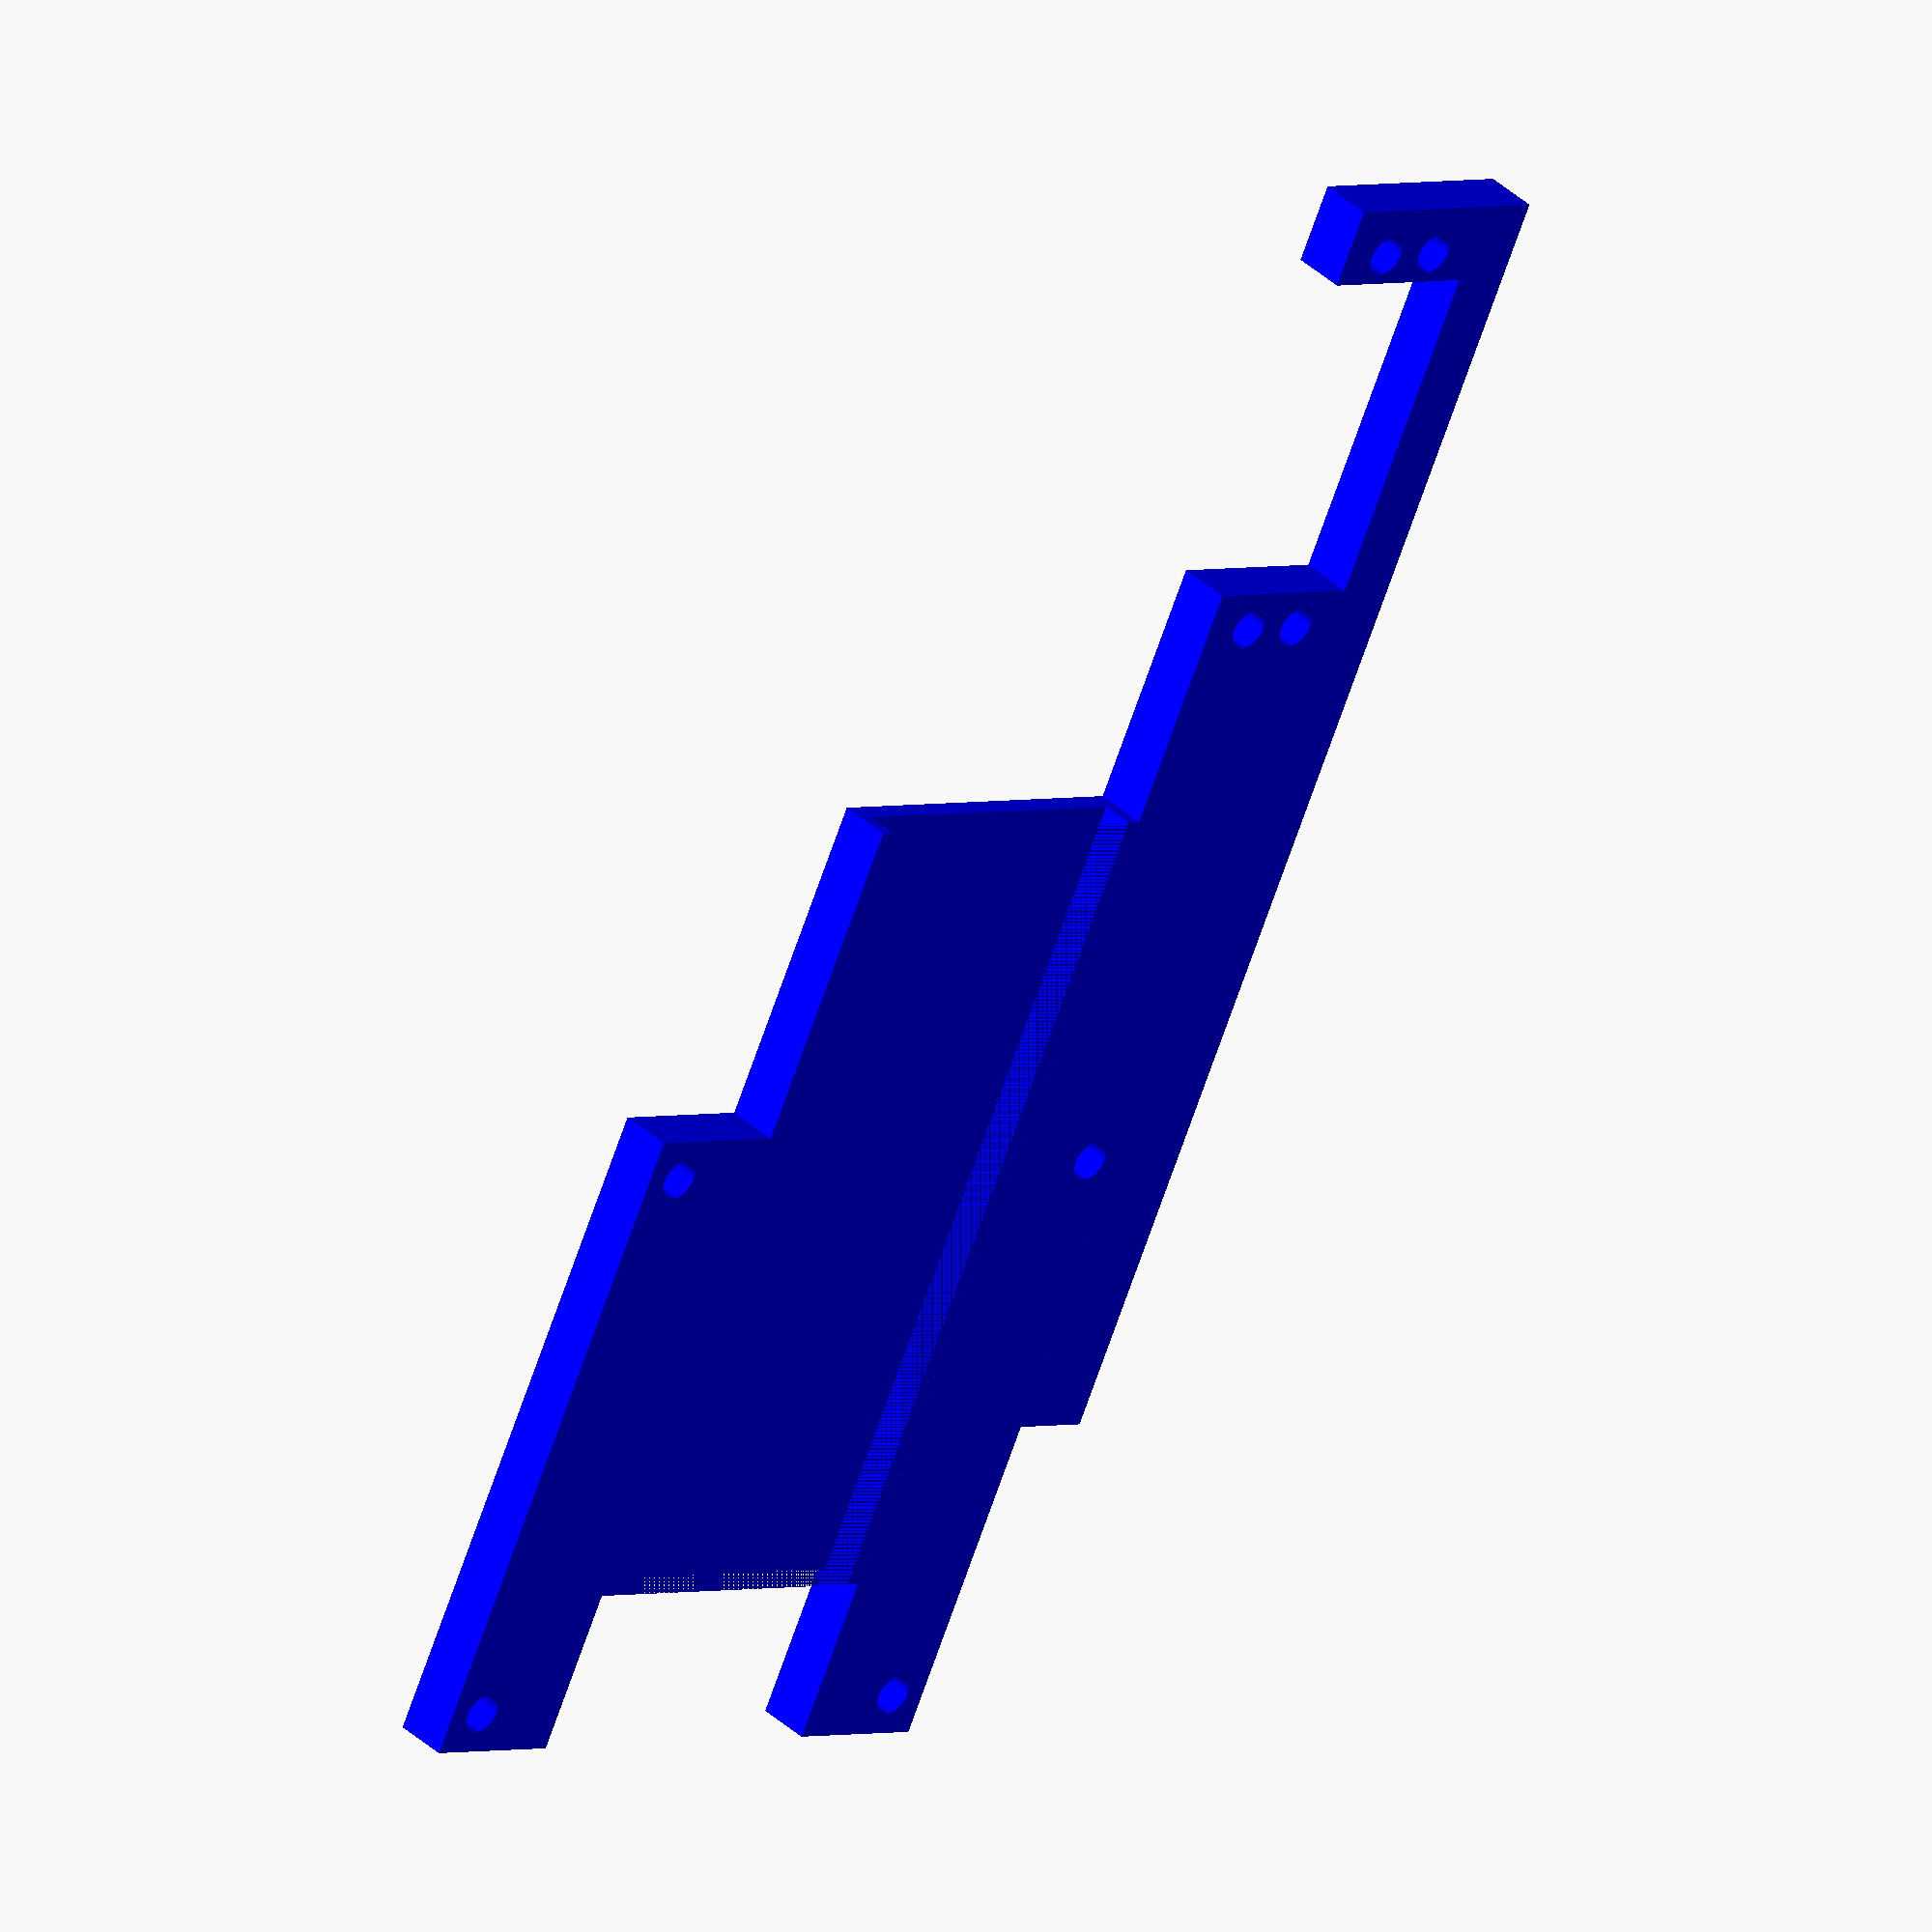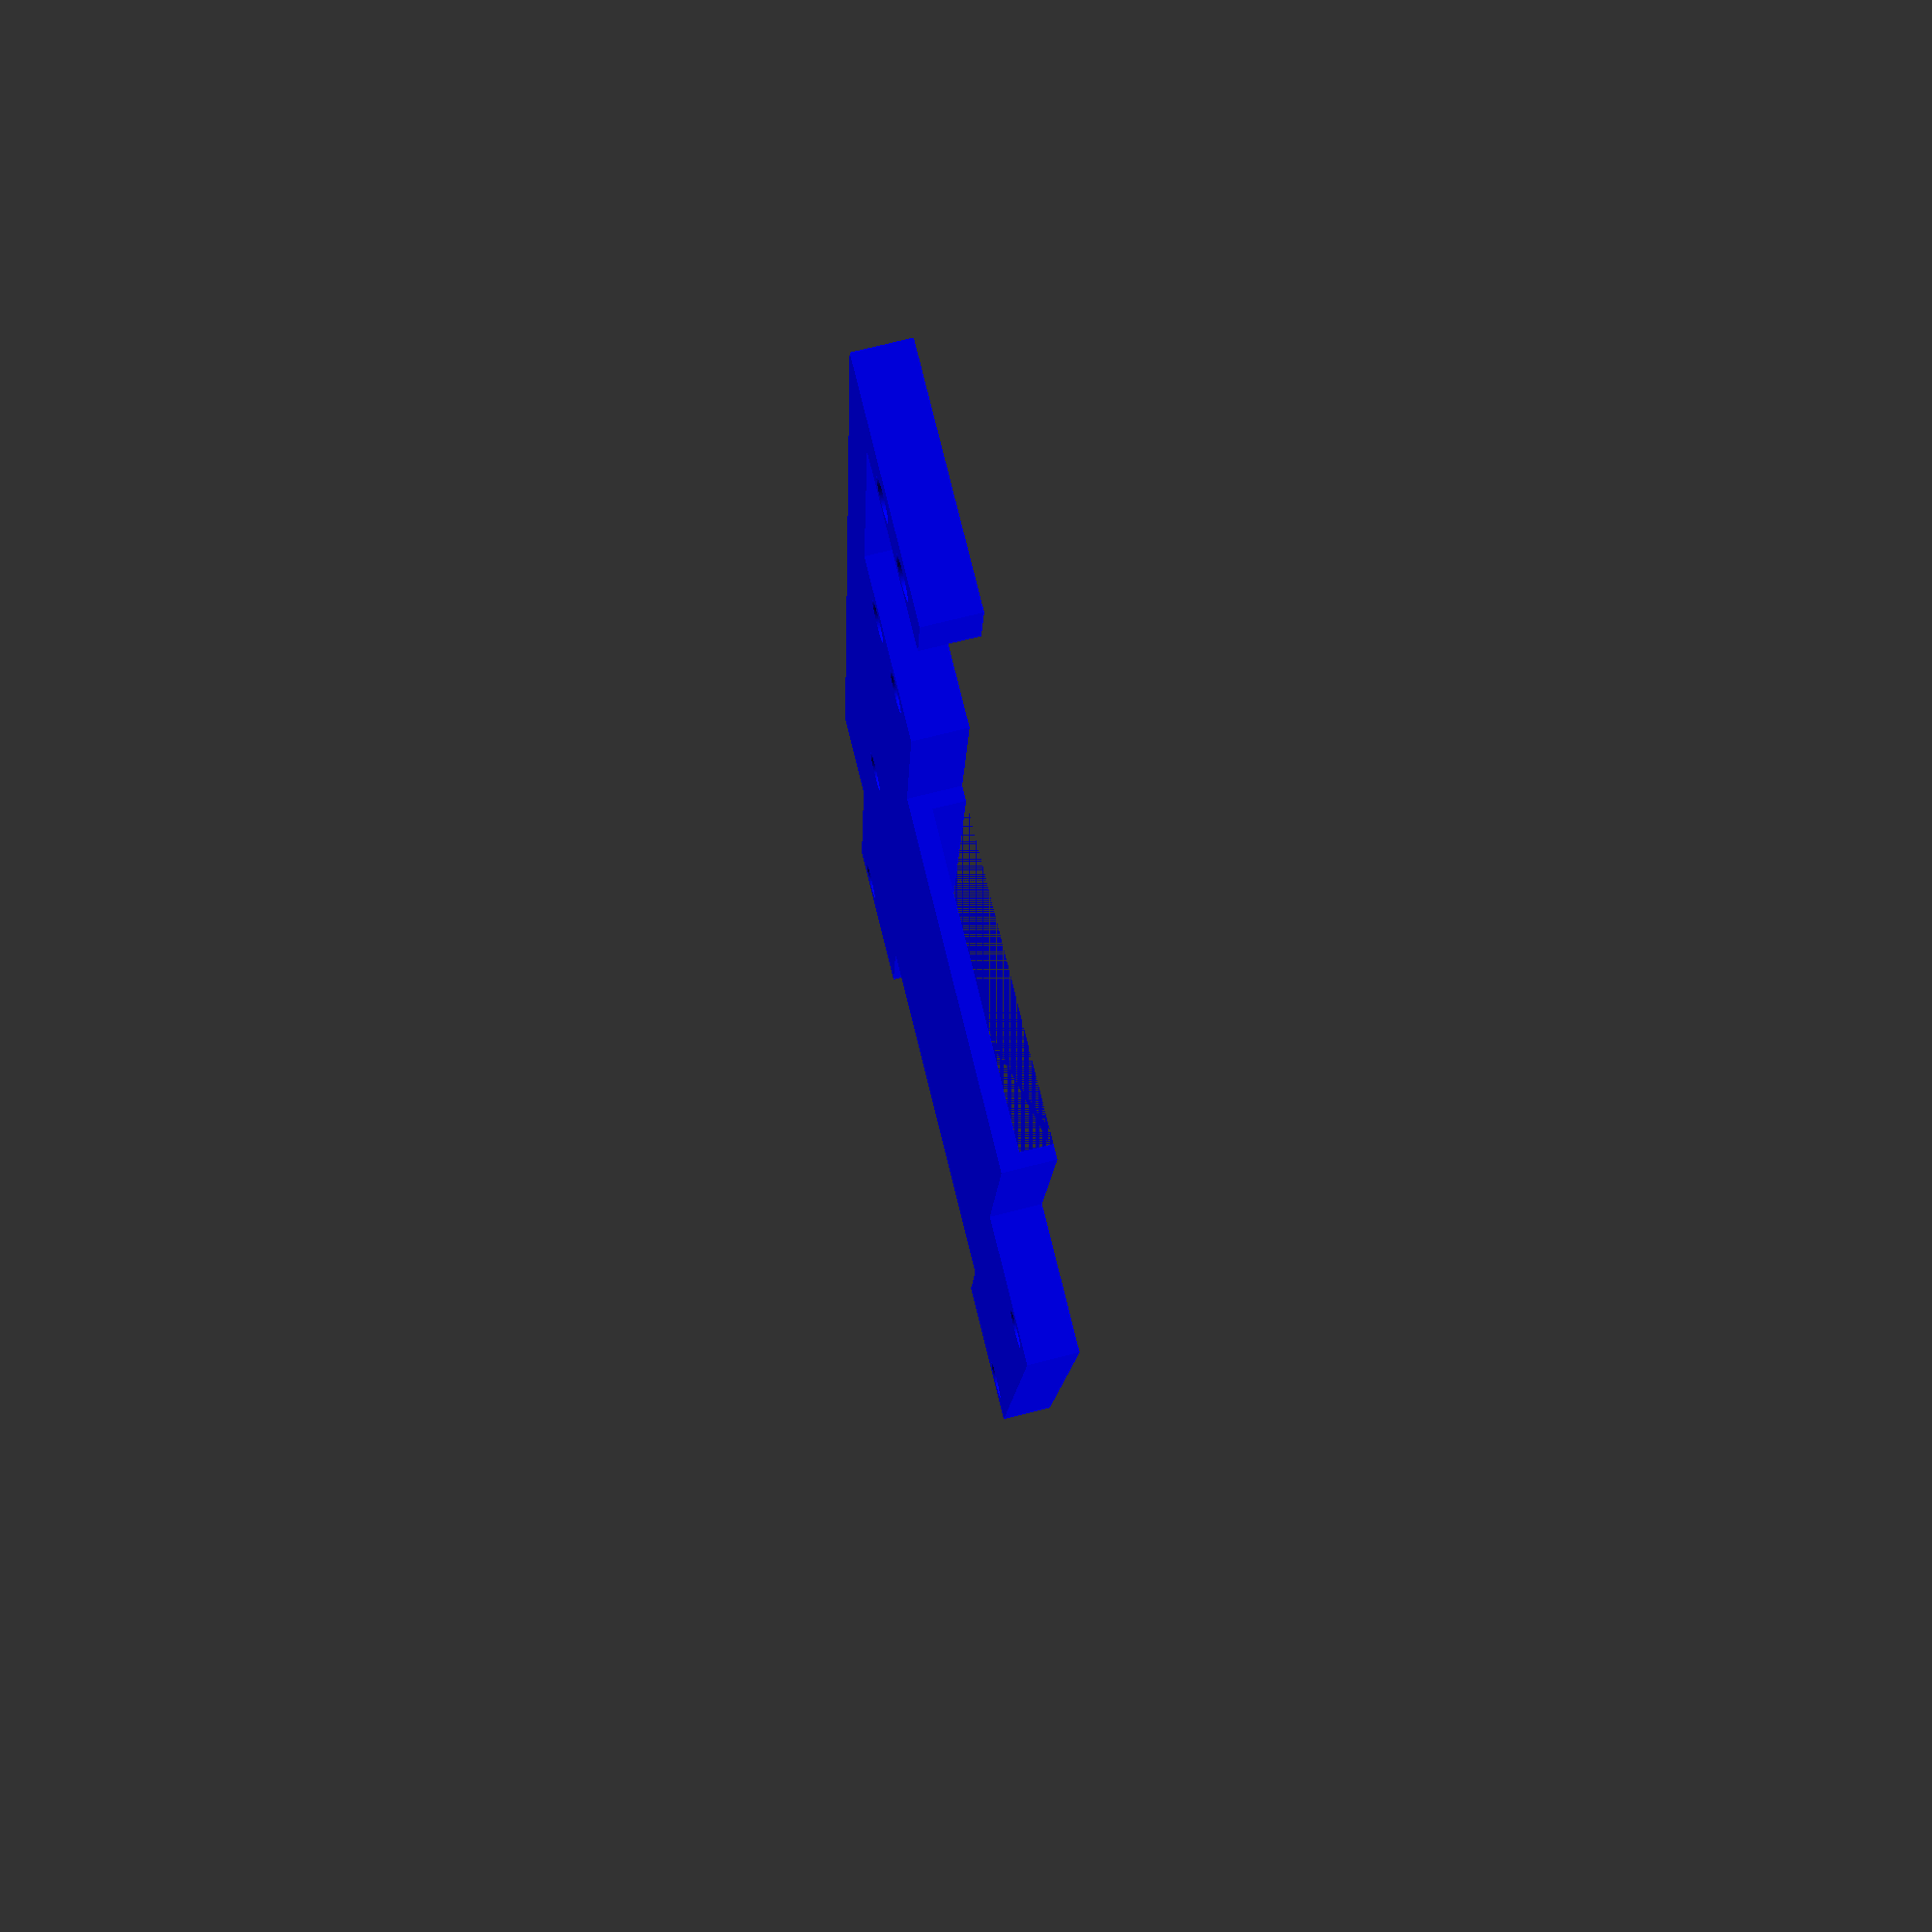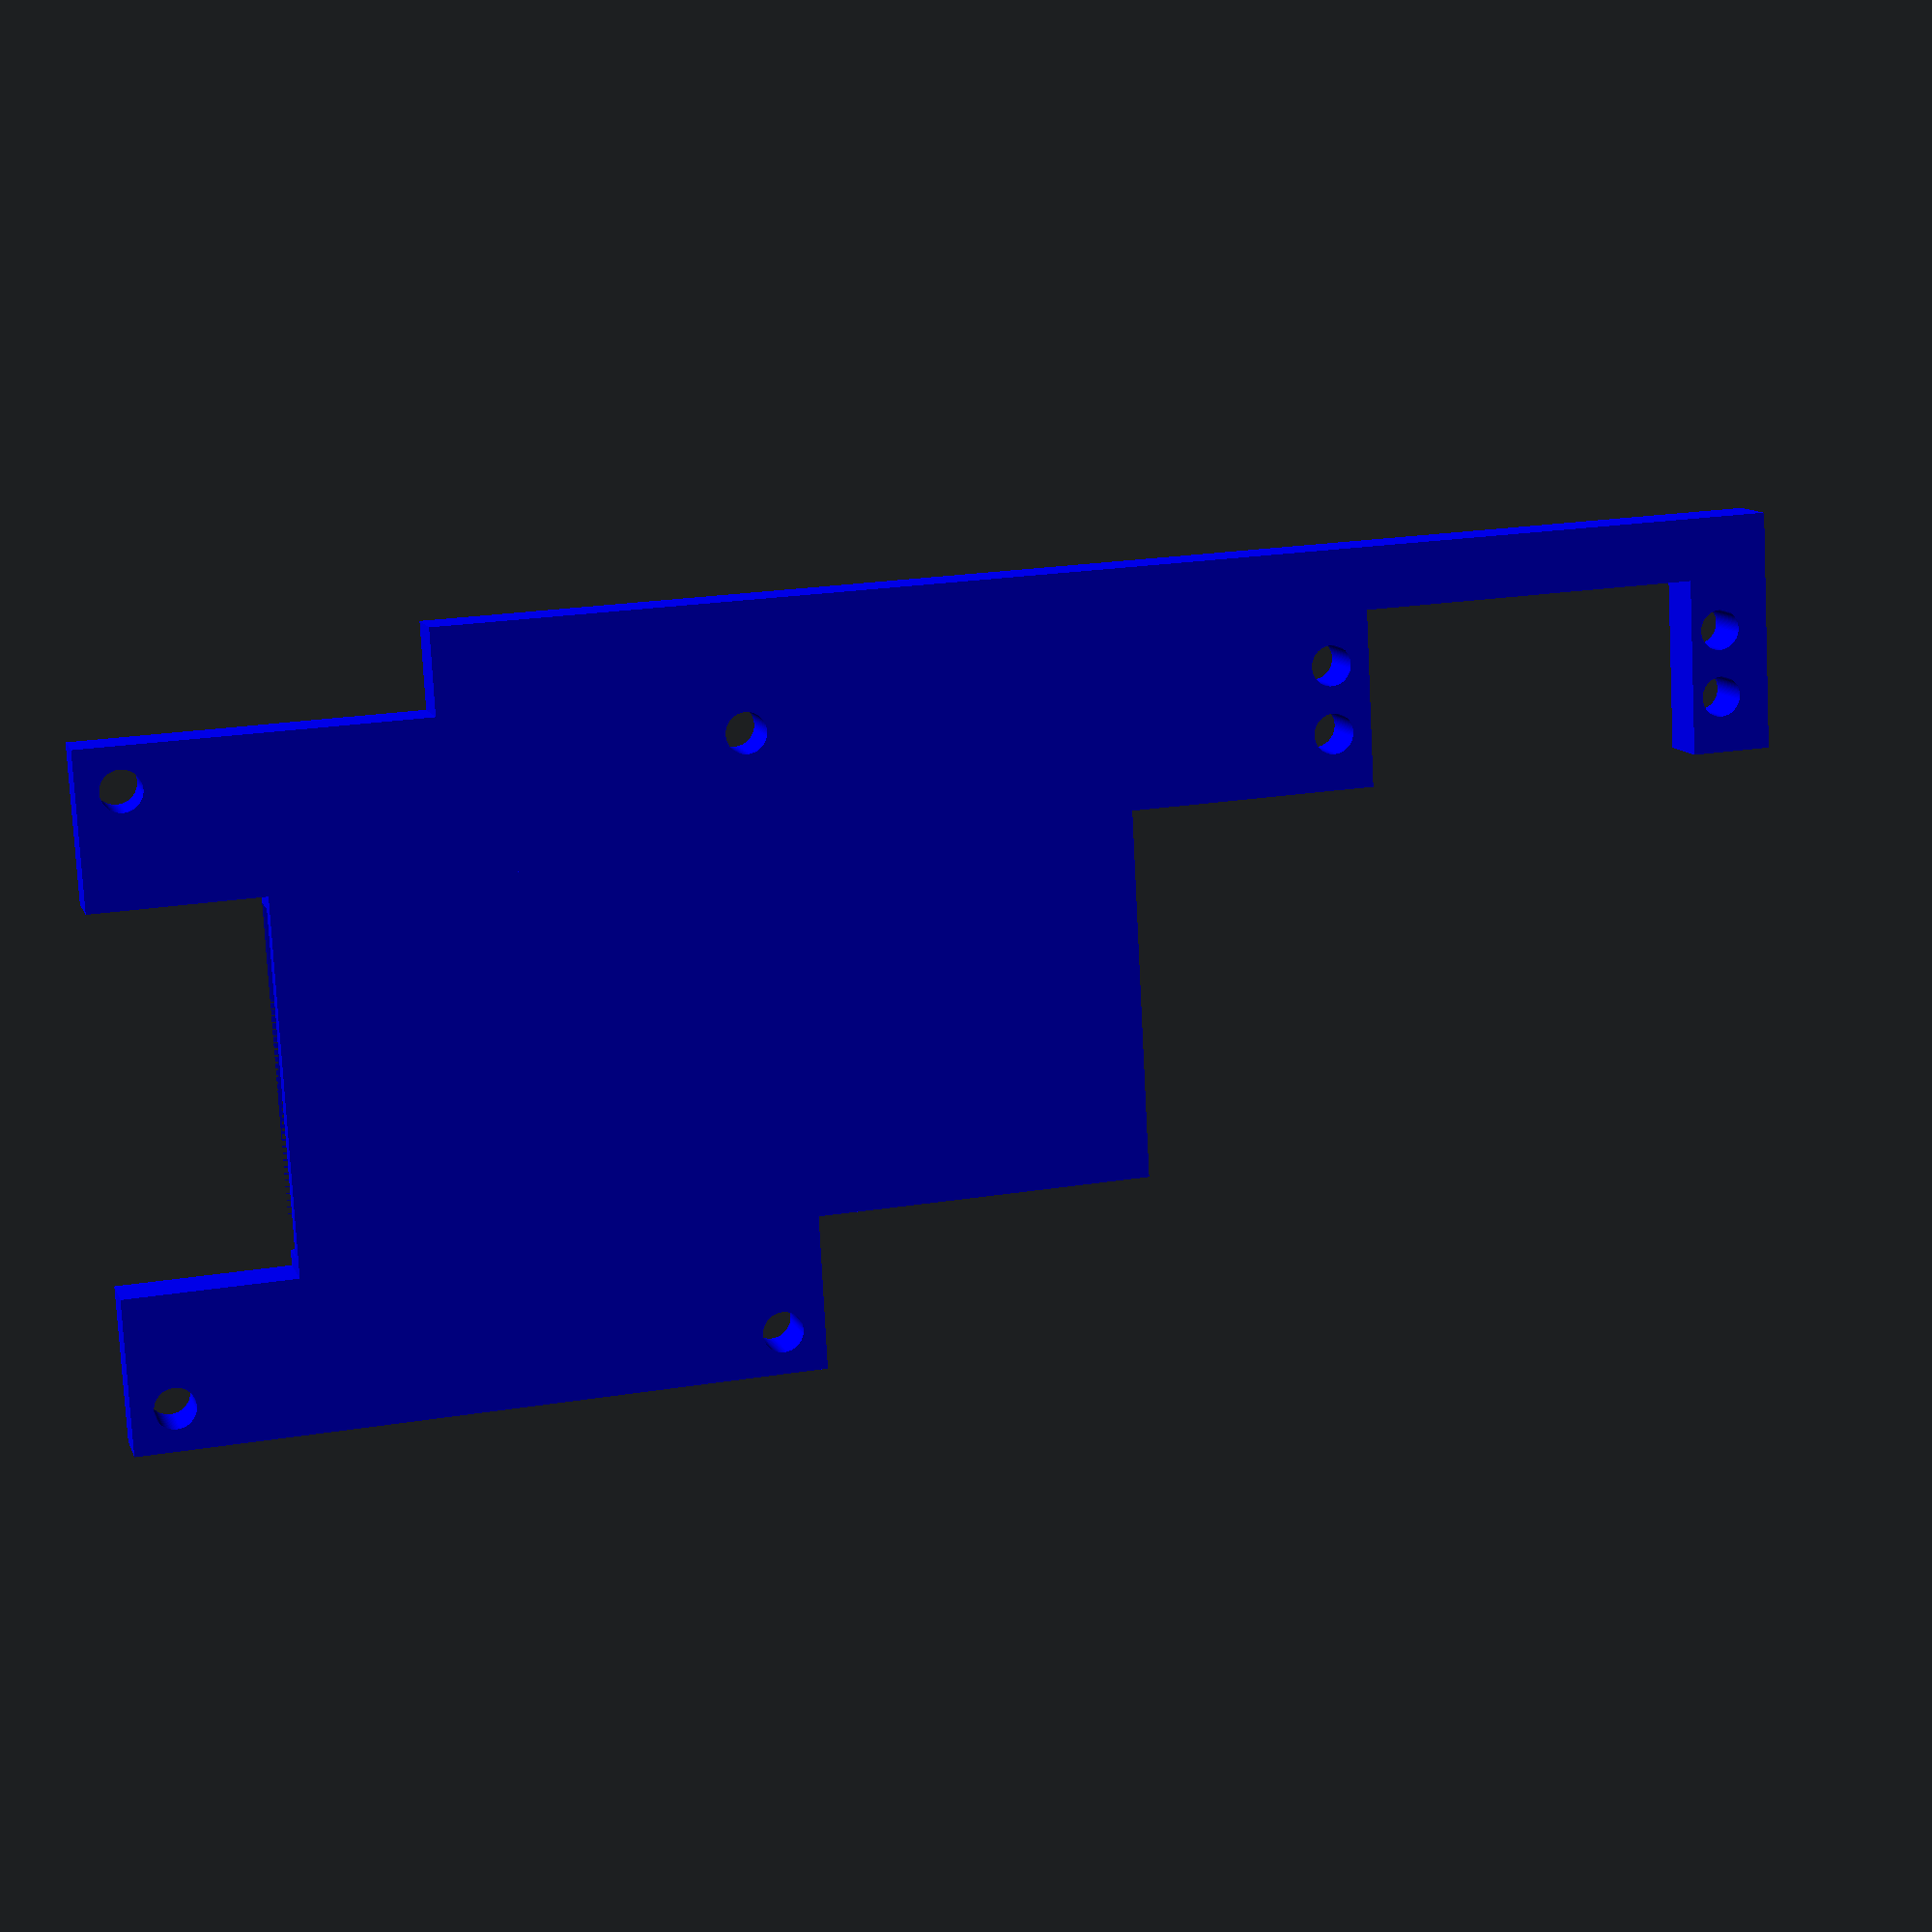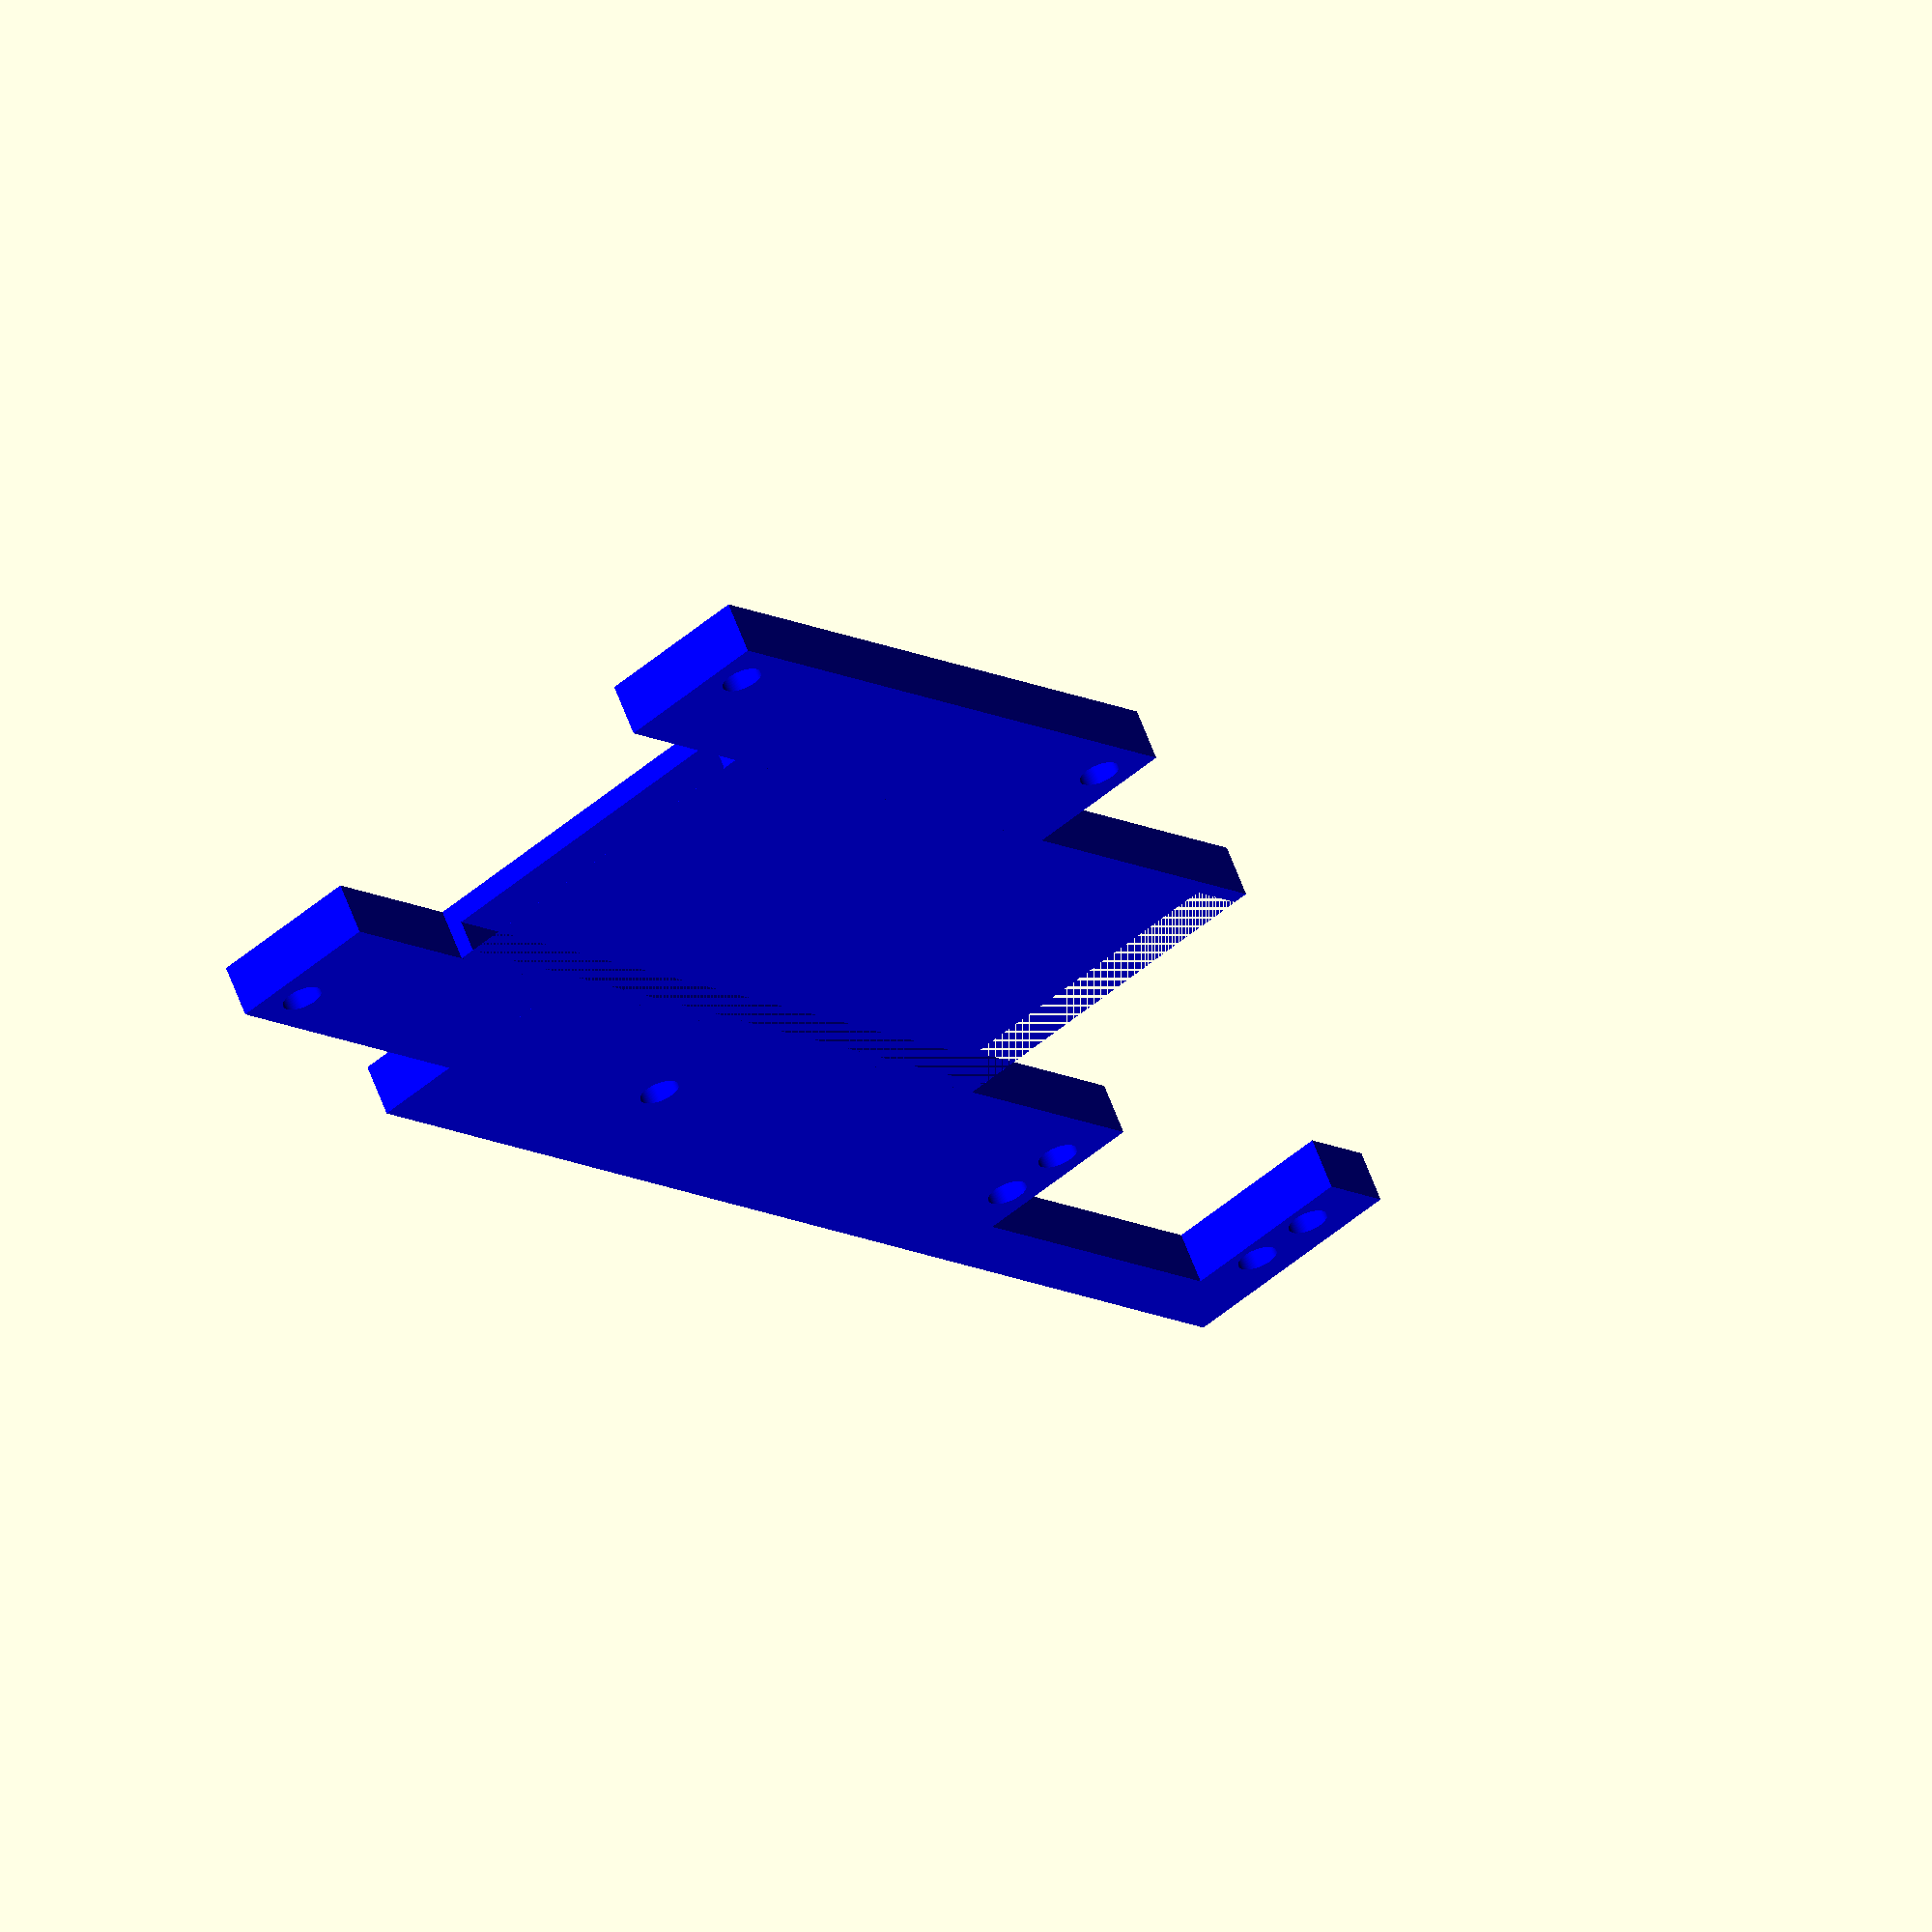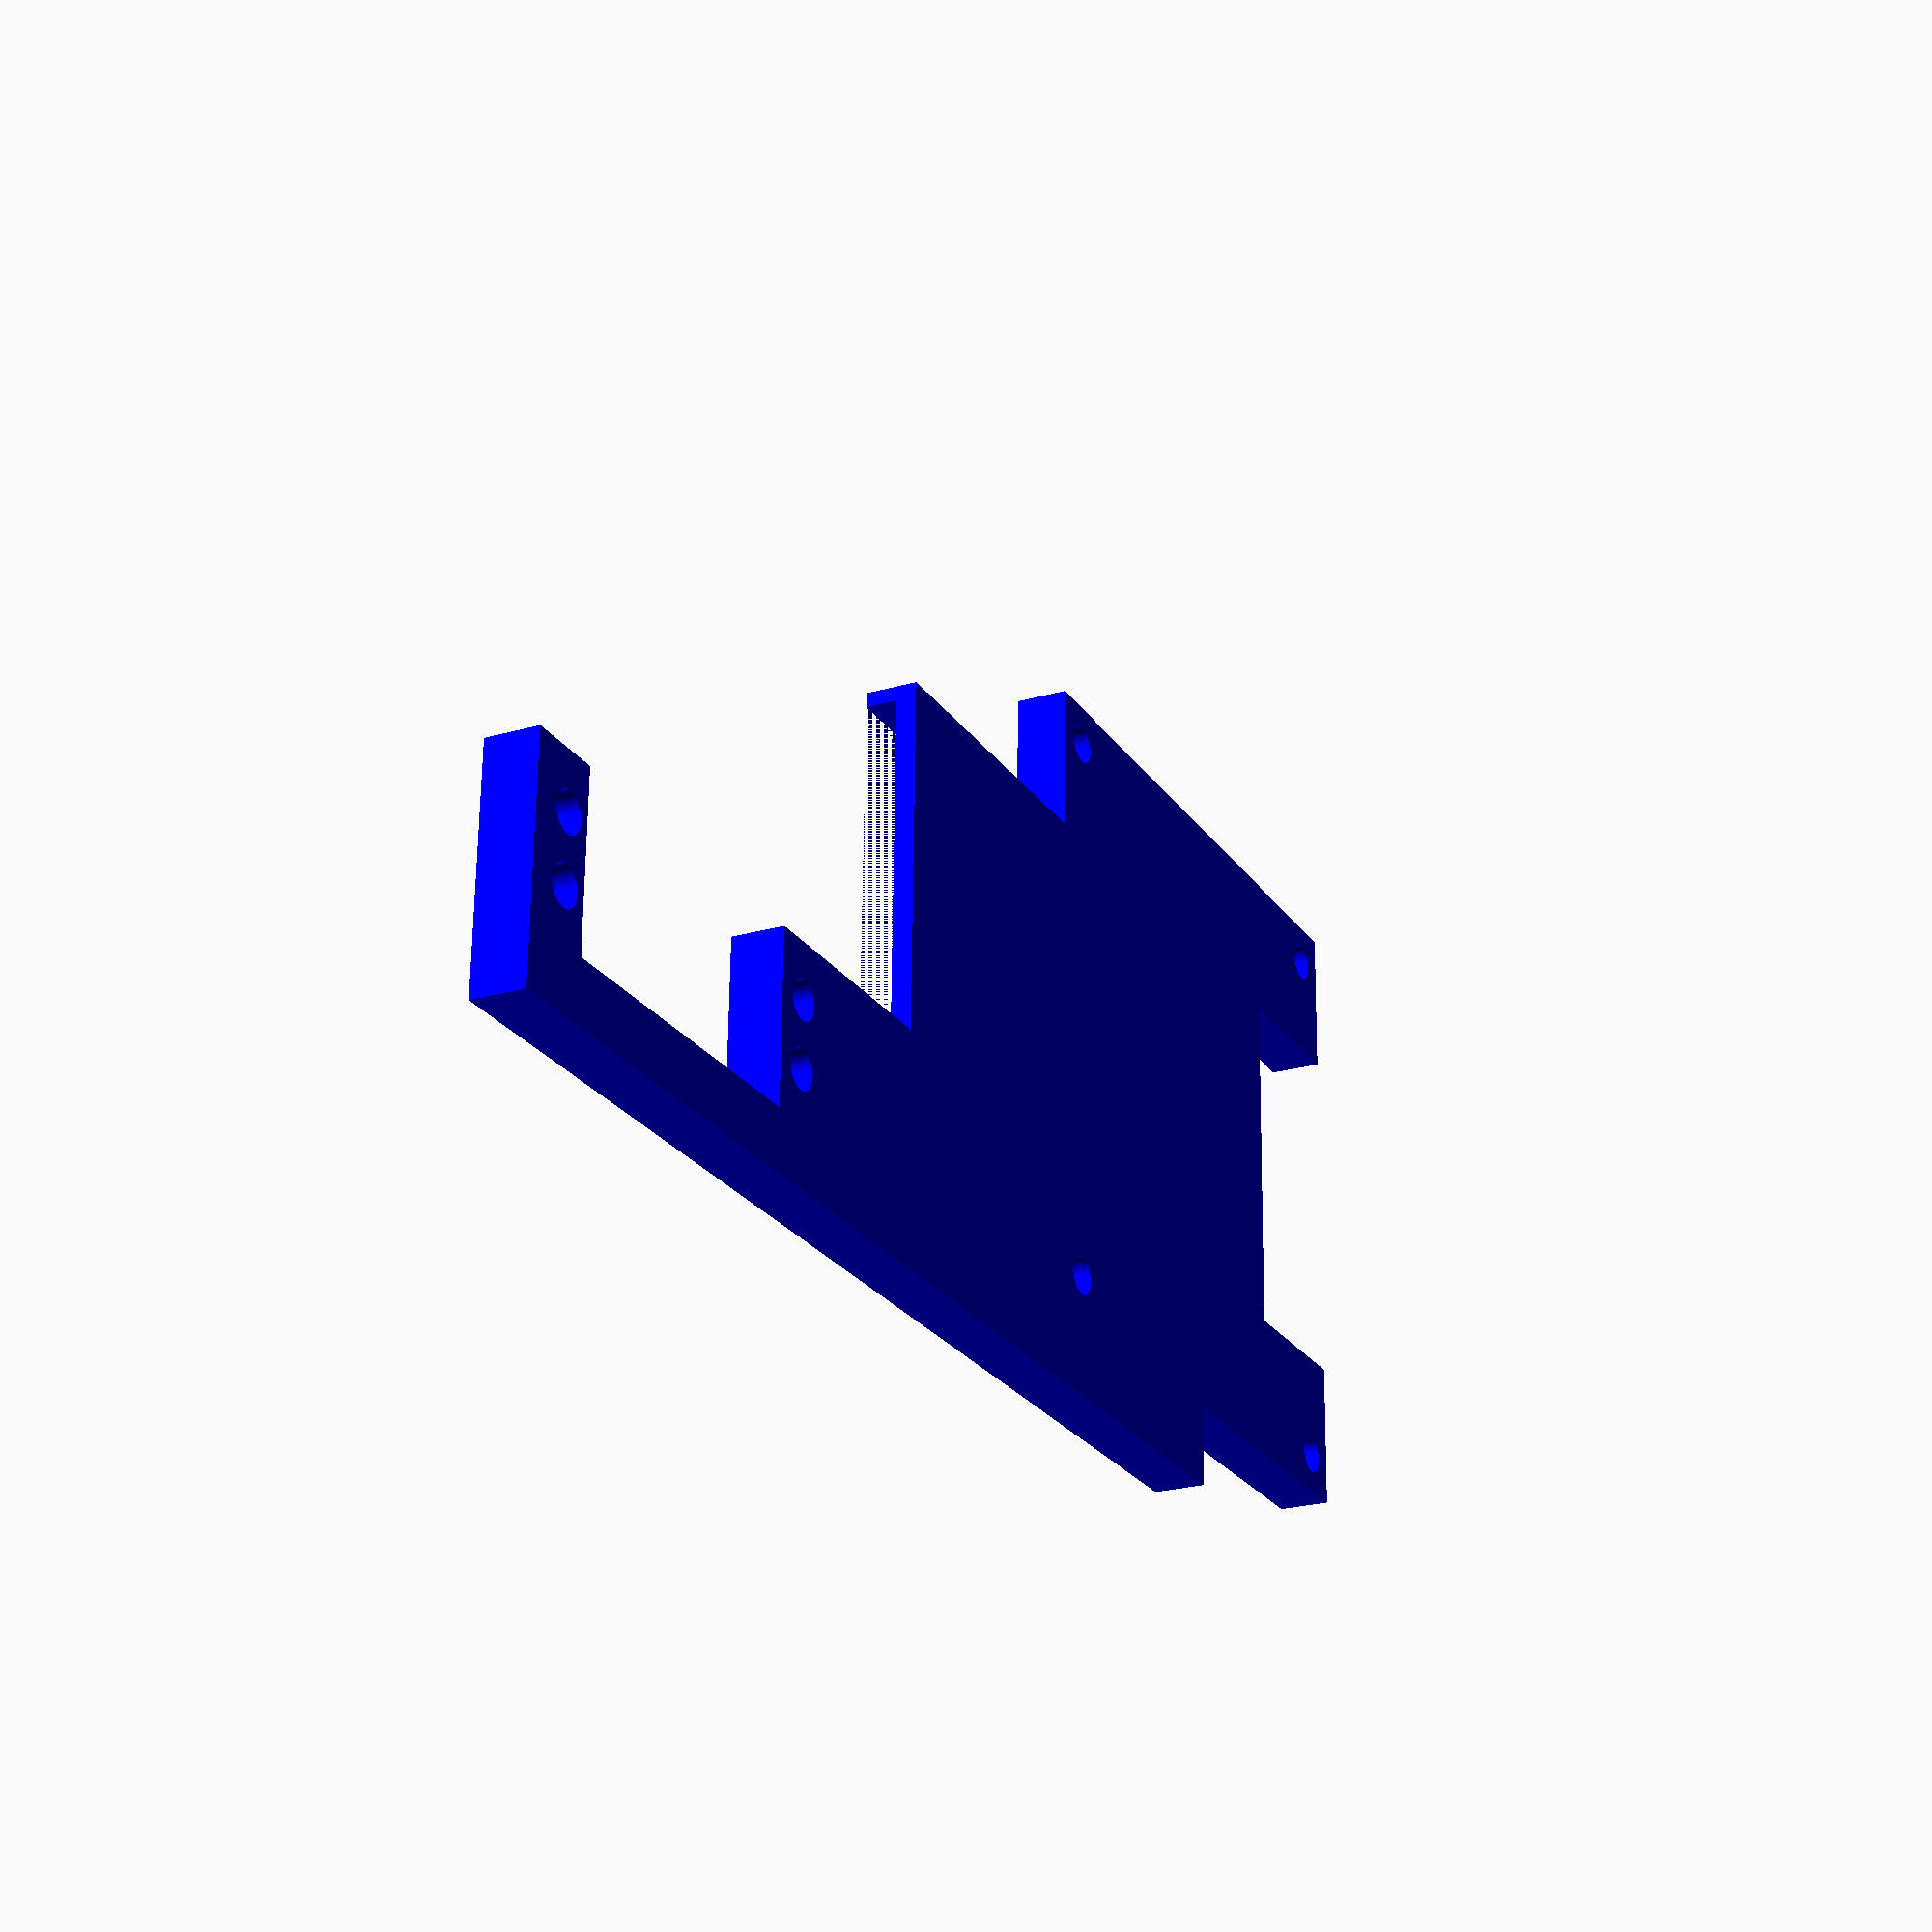
<openscad>
/*
   Copyright 2017 Alan Steremberg
*/
// configuration

$fn=100;

coinDiameter = 38.6;
coinThickness= 3.9;
pipeRadius = 24.25;
insidePipeRadius=20;
wallThickness = 2.5;
screwDiameter = 4.8;
screwRadius=screwDiameter/2;
holeOffset = 35;

module hole(x,y,z) {
    
}

module pusher(length){
  translate([-length/2+7.5,0,7.5+coinThickness])
    difference() {
        cube([15,5,15],center=true);
        rotate([90, 0, 0]) cylinder(r=2.5,h=9,center=true);
   }   
   // does it want to be as thick as a coin, or slightly thinner??
  linear_extrude(coinThickness){
        difference(){
            square([length,coinDiameter],true);
            translate([length/2,0,0])
                circle(d=coinDiameter);
        }
  }
}

module flange(){
    h = 3.5;
 
difference(){
   difference() {
    union(){
    cube([80,80,h],center=true);
    translate([0,0,8])
    cylinder(r=26.5, h=h+10, center=true);
    }
    translate([0,0,h+9])
	cylinder(r=pipeRadius, h=h+20, center=true);
   }
	cylinder(r=insidePipeRadius, h=h+30, center=true);
}
}


module tray()
{
   // difference(){
 difference(){
   cube([coinDiameter+wallThickness*2,length,wallThickness+coinThickness],center=true);
   color("red") translate([0,+5,wallThickness/2]) cube([insidePipeRadius*2,length+20,coinThickness],center=true);
 }
 //translate([0,length/2,-wallThickness])cylinder(h=coinThickness,r=coinDiameter/2,center=true);
//}

supportHeight = (coinThickness+wallThickness)/2-wallThickness/2;
supportWidth = 40-(coinDiameter+wallThickness*2)/2;
offset = coinDiameter/2+wallThickness+supportWidth/2;
echo (offset);
translate([offset,length/2-20,0])cube([supportWidth,80,wallThickness+coinThickness],center=true);
translate([-(offset),length/2-20,0])cube([supportWidth,80,wallThickness+coinThickness],center=true);


//translate([offset,-(length/2-5),0])cube([supportWidth,10,wallThickness+coinThickness],center=true);

// servo holder
difference(){
    servoHolderLength=160;
translate([-(offset+5),-(length/2),0])cube([supportWidth+10,servoHolderLength,wallThickness+coinThickness],center=true);
// servo hole - 40.75
servoLength = 40.75;
servoWidth=21.5;
translate([-(offset+1),-(length/2+50),0])cube([servoWidth,servoLength,10],center=true);
}
}

length=100;

module holeFlange()
{
union()
{
 difference()
    {
flange();
difference()
{
    union(){
translate([holeOffset,-holeOffset,0]) cylinder(r=screwRadius,h=20,center=true);
translate([holeOffset,holeOffset,0]) cylinder(r=screwRadius,h=20,center=true);
translate([-holeOffset,-holeOffset,0]) cylinder(r=screwRadius,h=20,center=true);
translate([-holeOffset,holeOffset,0]) cylinder(r=screwRadius,h=20,center=true);
    }
}
}
}
}

module holeTray()
{
    union()
{
 difference()
    {
tray();
difference()
{
    union()
    {
        //servo holes
      translate([-28.5,-75,0]) cylinder(r=screwRadius,h=20,center=true);
      translate([-36.5,-75,0]) cylinder(r=screwRadius,h=20,center=true);
      translate([-28.5,-124,0]) cylinder(r=screwRadius,h=20,center=true);
      translate([-36.5,-124,0]) cylinder(r=screwRadius,h=20,center=true);


    translate([0,length/2-20,0])union(){
translate([holeOffset,-holeOffset,0]) cylinder(r=screwRadius,h=20,center=true);
translate([holeOffset,holeOffset,0]) cylinder(r=screwRadius,h=20,center=true);
translate([-holeOffset,-holeOffset,0]) cylinder(r=screwRadius,h=20,center=true);
translate([-holeOffset,holeOffset,0]) cylinder(r=screwRadius,h=20,center=true);
    }
}
}
}
}
}

color("blue")
  //translate([100,0,0]) pusher(length);
  //translate([0,length/2-20,5])holeFlange();
  holeTray();



</openscad>
<views>
elev=141.5 azim=25.6 roll=221.1 proj=o view=solid
elev=106.1 azim=353.6 roll=284.1 proj=p view=solid
elev=169.4 azim=273.1 roll=15.7 proj=p view=wireframe
elev=116.9 azim=140.9 roll=200.4 proj=o view=wireframe
elev=23.7 azim=268.7 roll=116.2 proj=p view=wireframe
</views>
